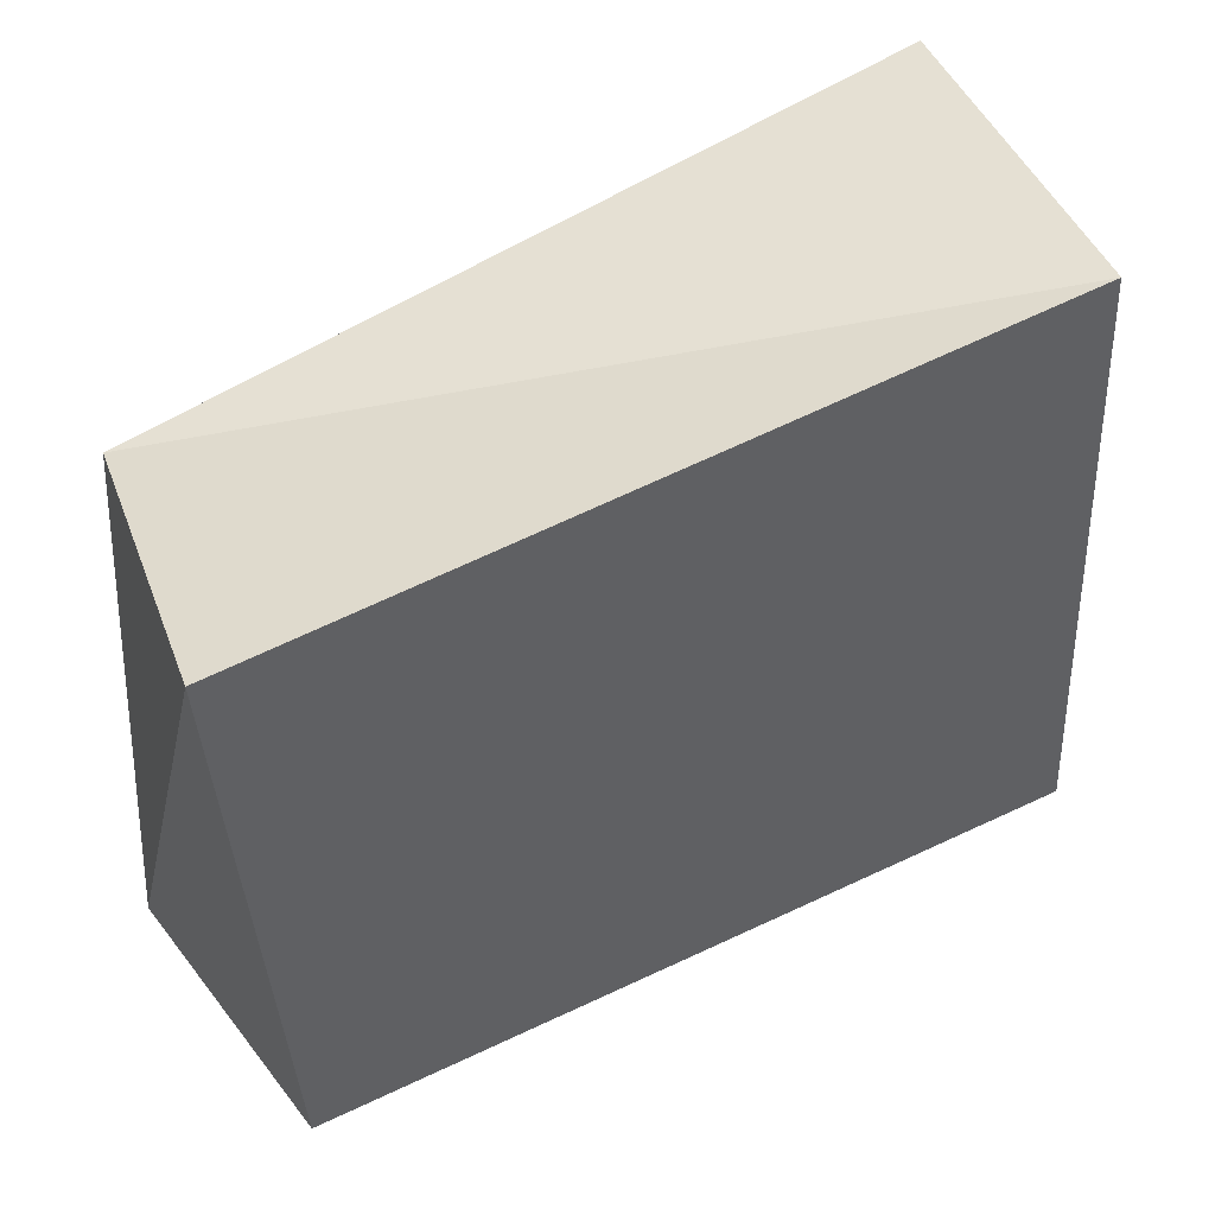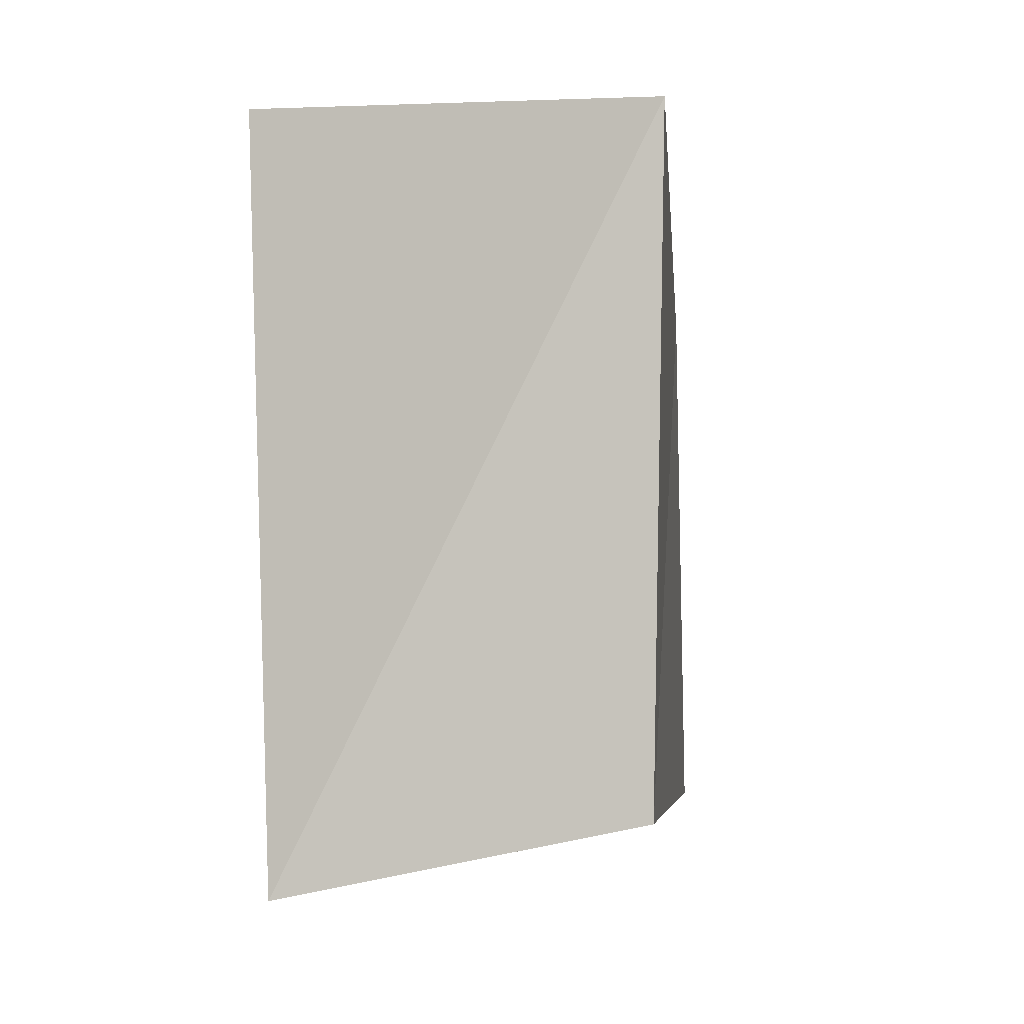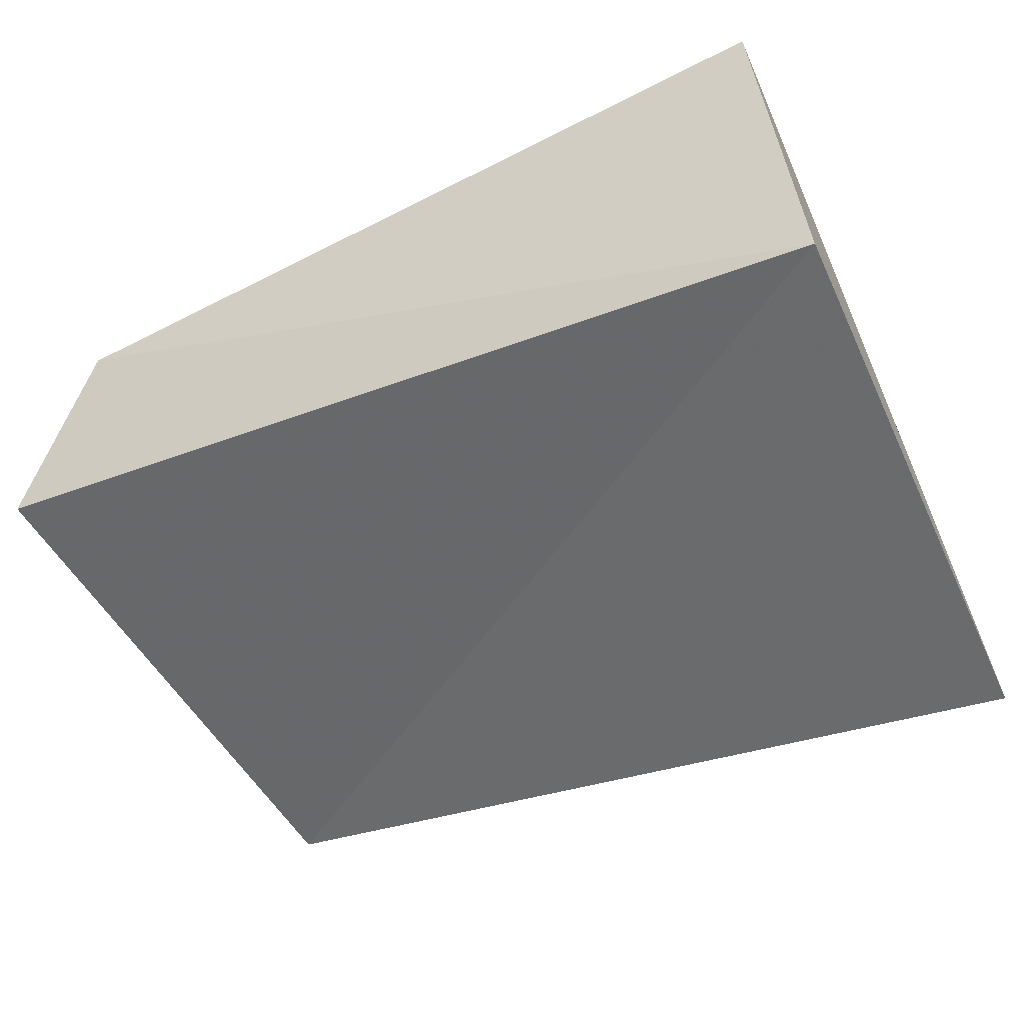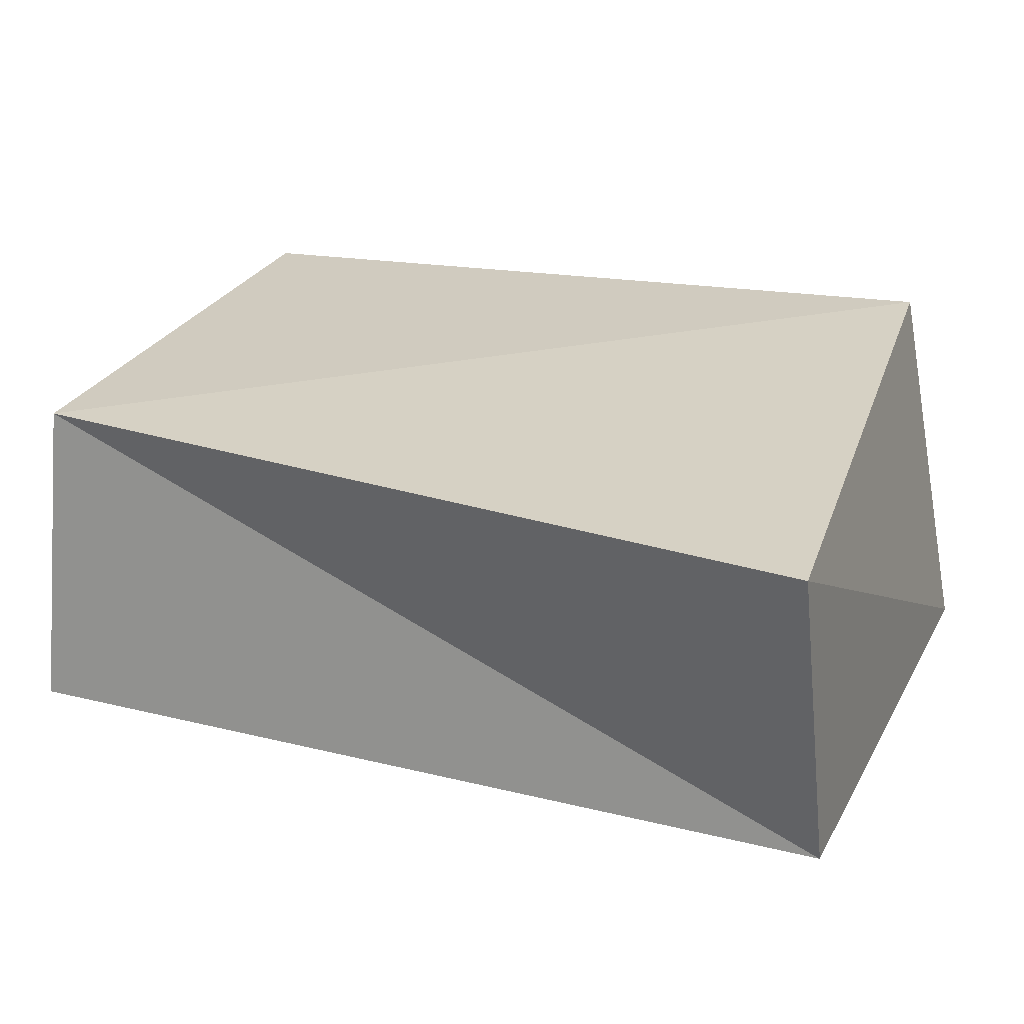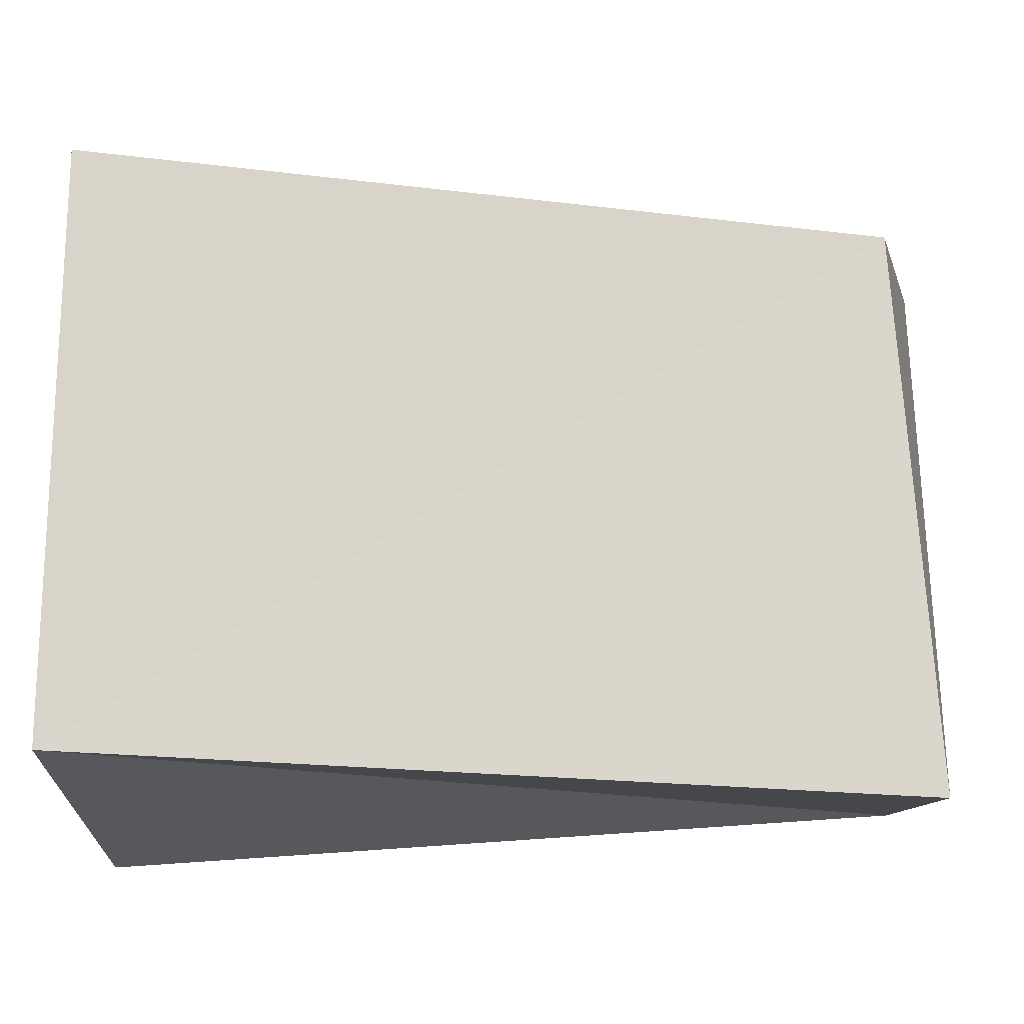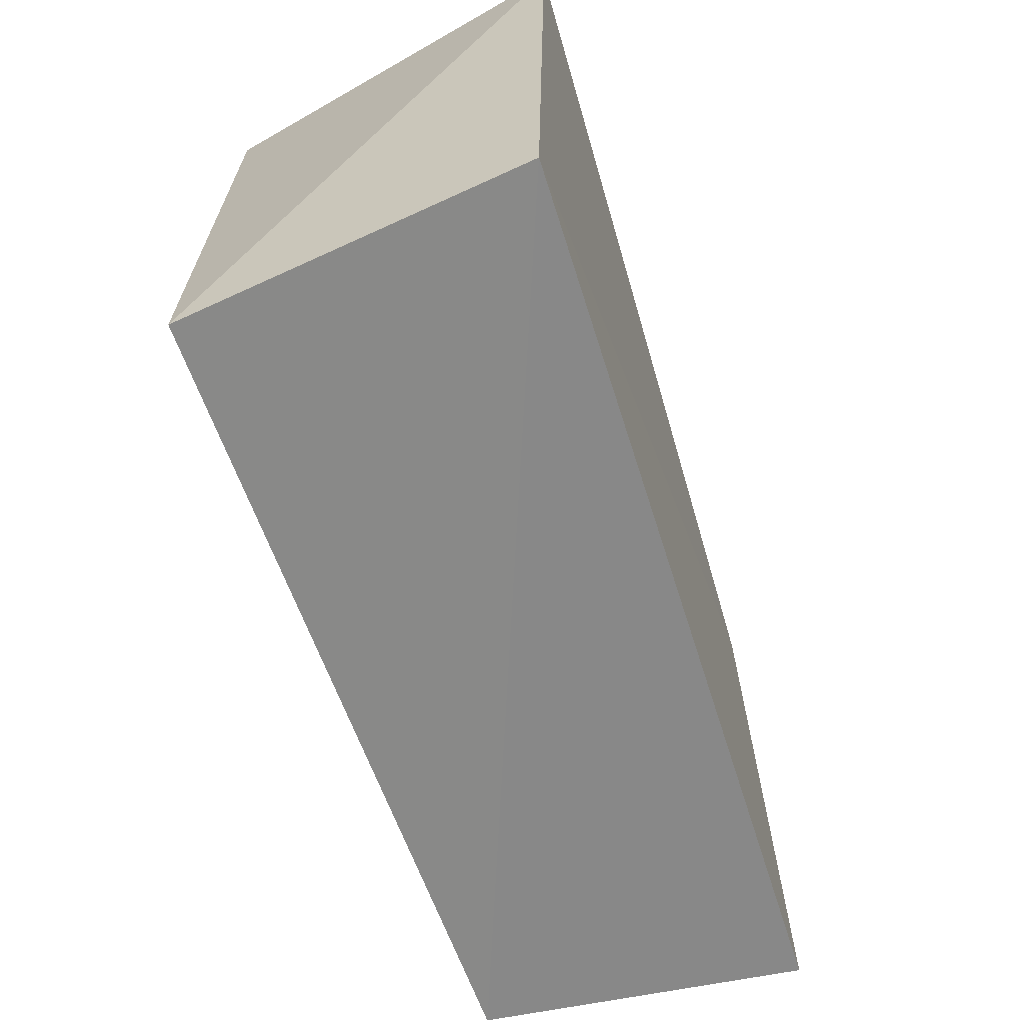
<metadata>
{"format":"obj","ext":"obj","renderer":"f3d","projection":"perspective","resolution":1024,"background":"white","views":[{"elev":45.0,"azim":-30.6,"up":"+Y"},{"elev":-2.4,"azim":97.8,"up":"+Y"},{"elev":-53.8,"azim":25.3,"up":"+Z"},{"elev":23.9,"azim":23.0,"up":"+Z"},{"elev":-15.9,"azim":-177.8,"up":"+Y"},{"elev":-62.4,"azim":109.3,"up":"+Y"}]}
</metadata>
<code>
v 0.04432 0.04544 0.02416
v 0.05527 -0.03636 -0.02393
v -0.05411 -0.03862 0.02093
v -0.05648 -0.04242 -0.02075
v 0.05444 0.04309 -0.0253
v 0.05366 -0.04559 0.01906
v -0.06046 0.0383 0.02165
v -0.05205 0.03117 -0.01992
f 3 7 4
f 2 3 4
f 4 7 8
f 8 2 4
f 3 1 7
f 6 3 2
f 6 1 3
f 7 1 8
f 5 2 8
f 8 1 5
f 5 6 2
f 1 6 5

</code>
